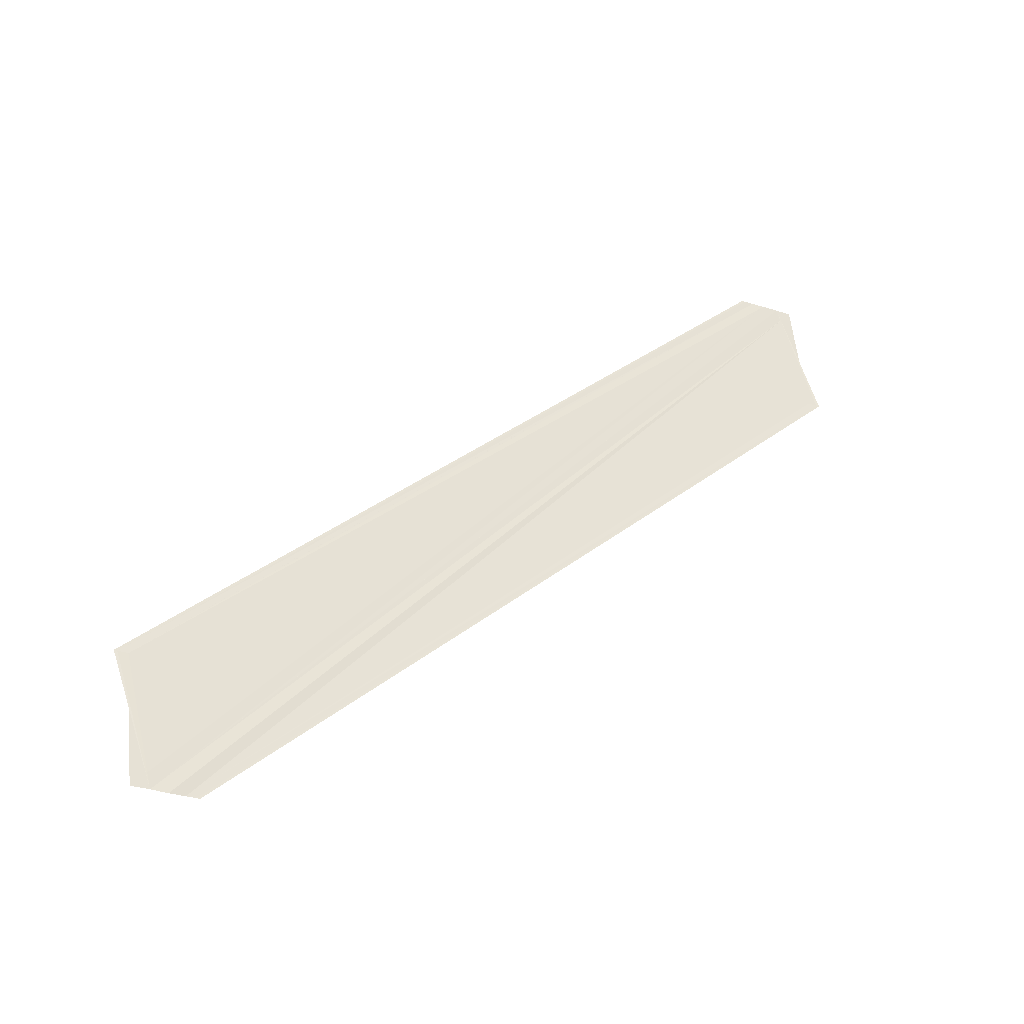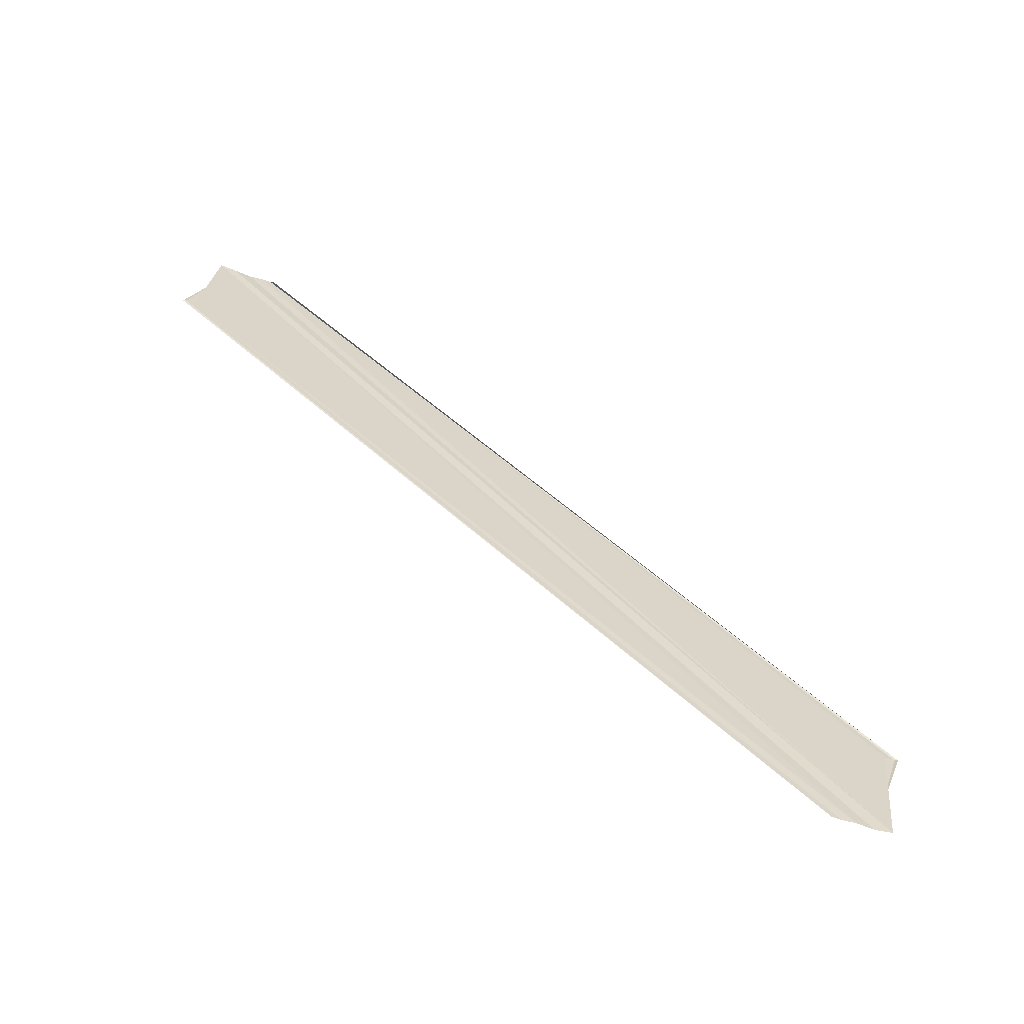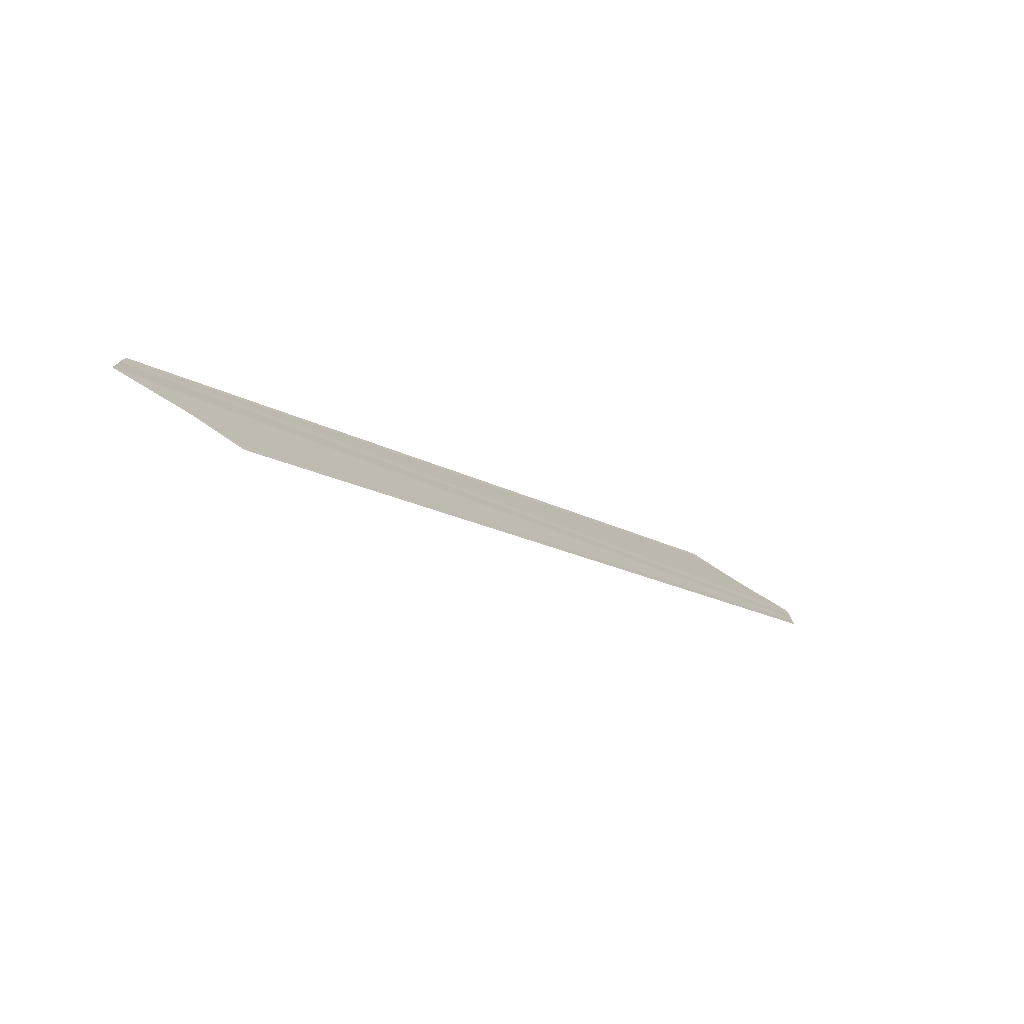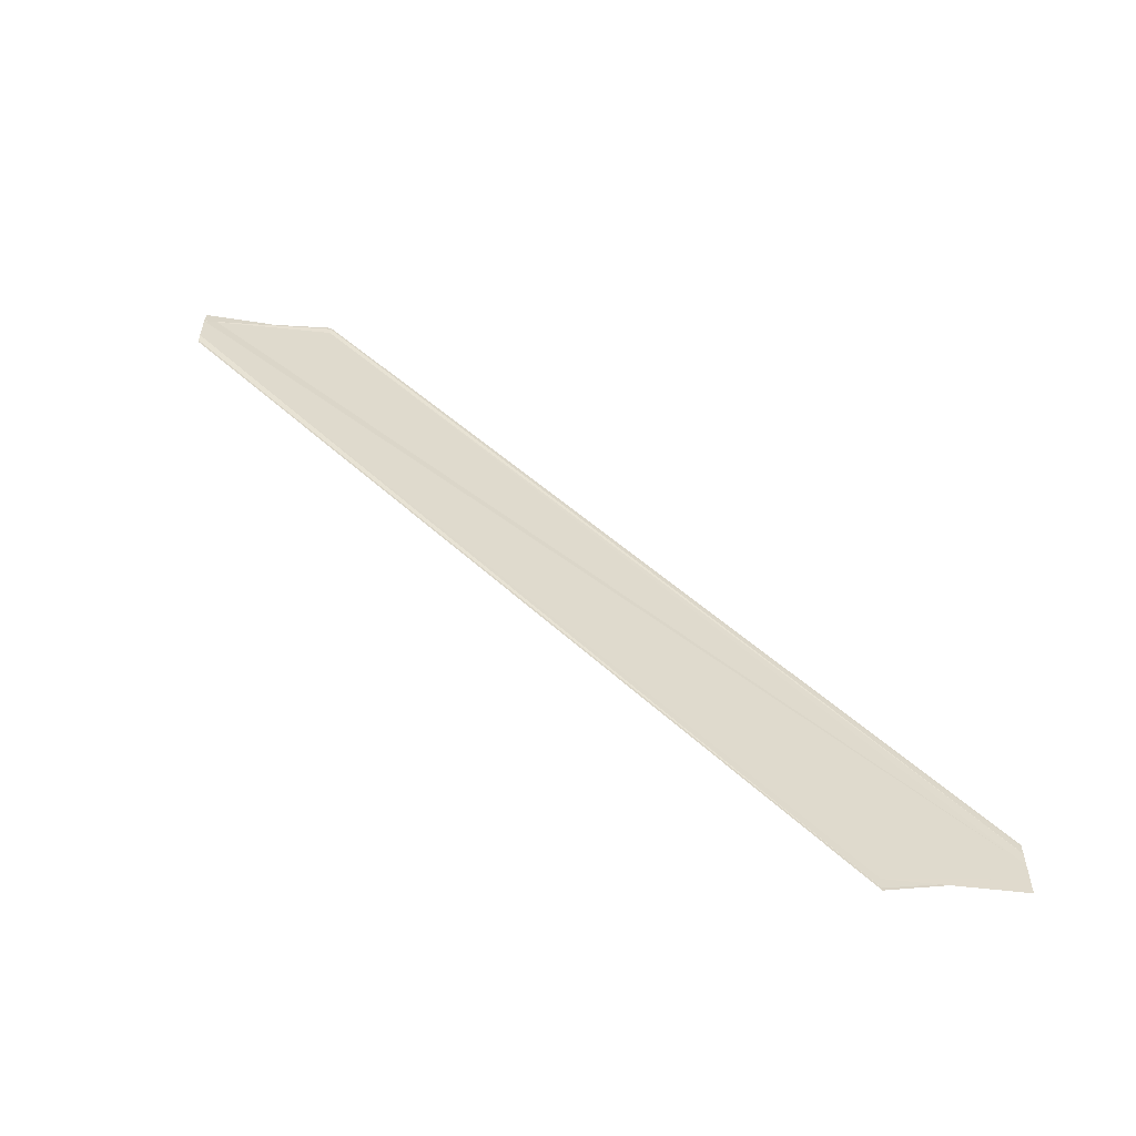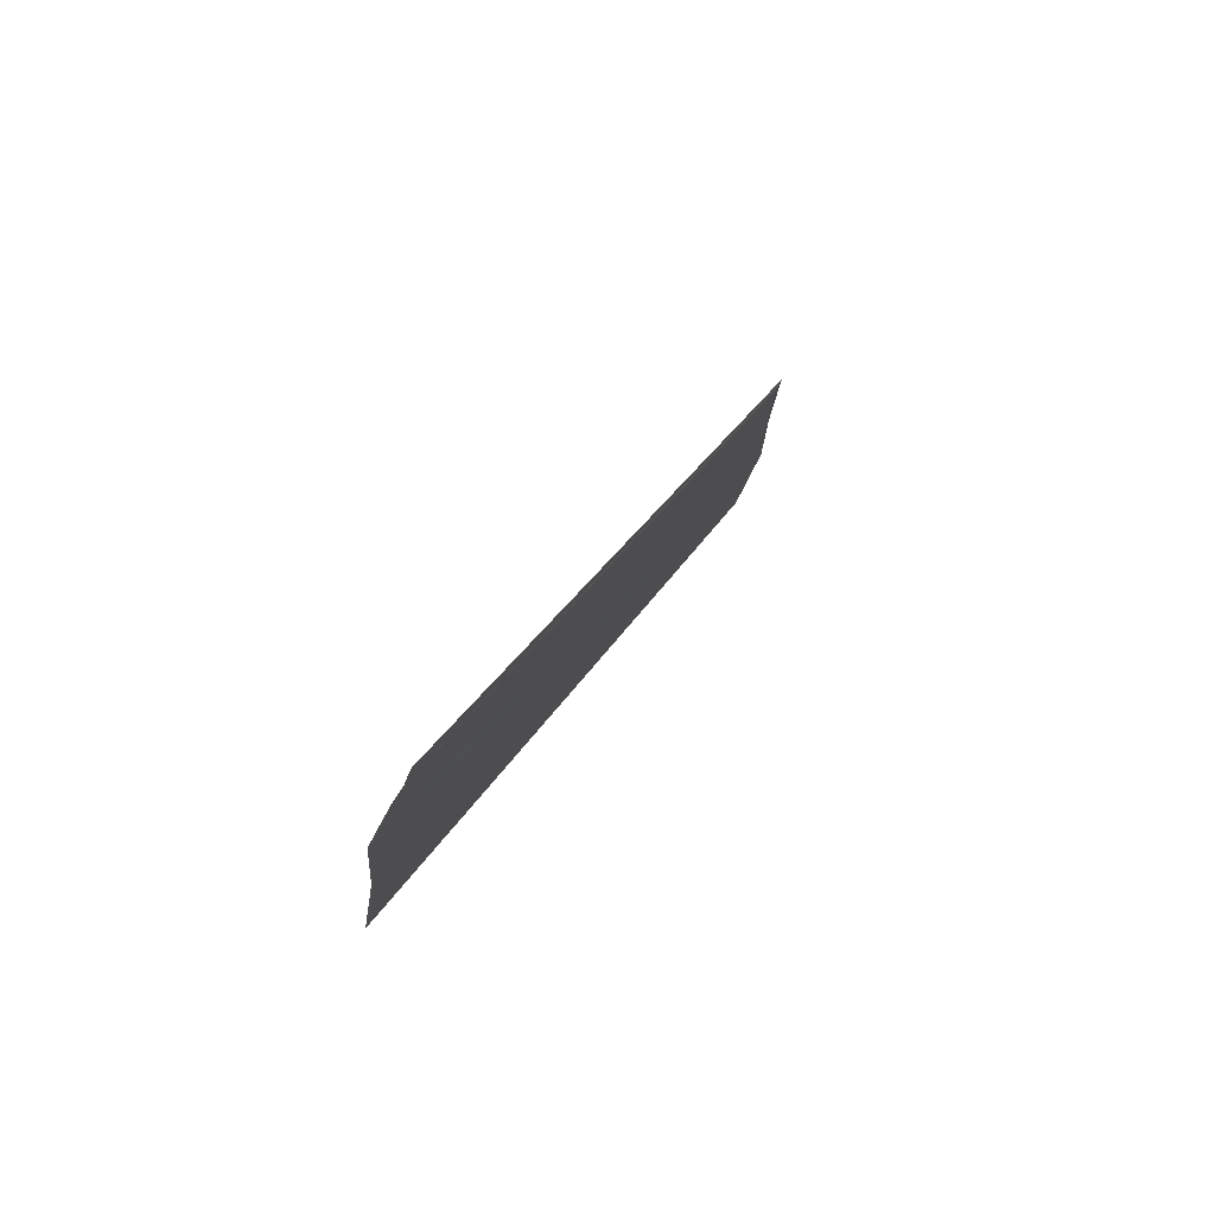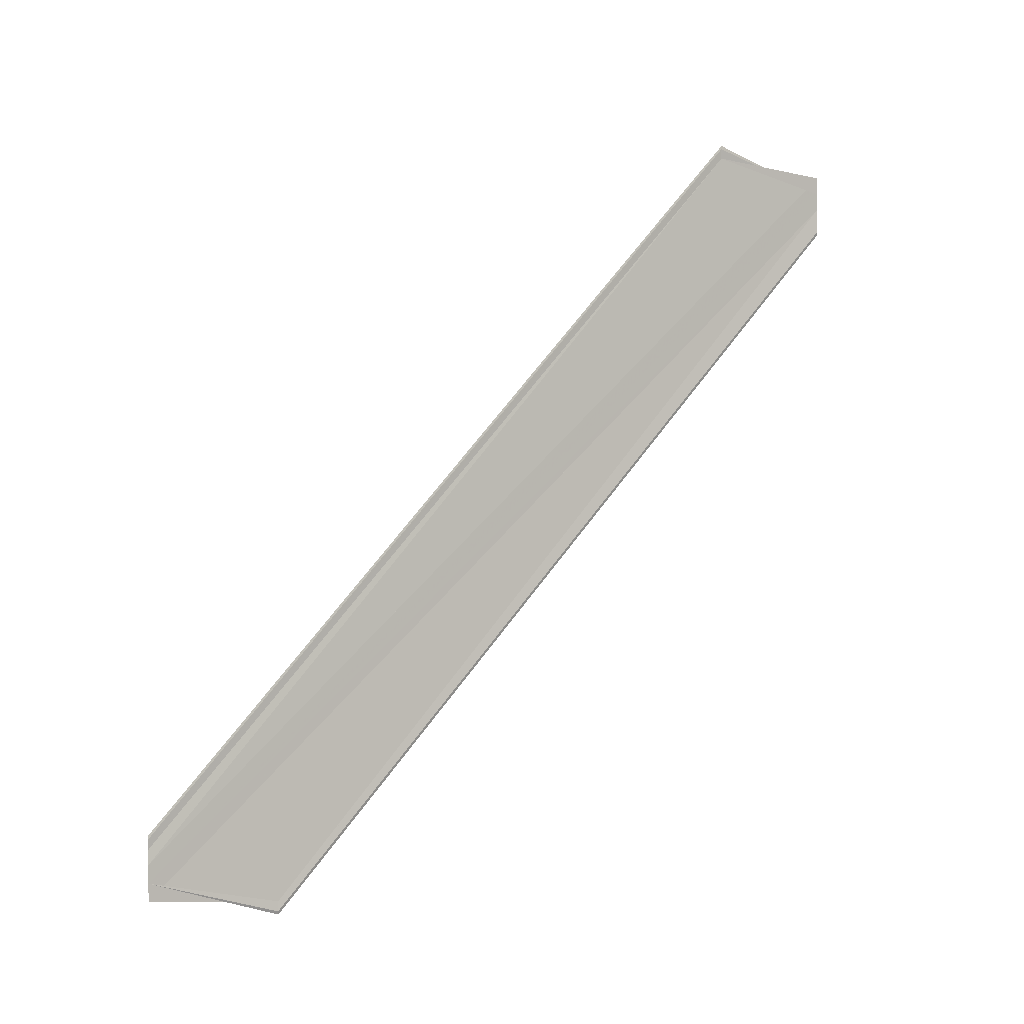
<metadata>
{"format":"obj","ext":"obj","renderer":"f3d","projection":"perspective","resolution":1024,"background":"white","views":[{"elev":-35.0,"azim":-113.4,"up":"+Y"},{"elev":-62.7,"azim":70.2,"up":"+Y"},{"elev":-78.5,"azim":59.5,"up":"+Z"},{"elev":-57.8,"azim":-102.8,"up":"+Z"},{"elev":69.1,"azim":26.8,"up":"+Y"},{"elev":3.3,"azim":61.3,"up":"+Z"}]}
</metadata>
<code>
o 17079
v 2205 1866 9.857
v 2205 1866 9.855
v 2205 1866 9.804
v 2205 1866 9.858
v 2205 1866 9.86
v 2205 1866 9.86
v 2205 1866 9.859
v 2205 1866 9.86
v 2205 1866 9.86
v 2205 1866 9.857
v 2205 1866 9.859
v 2205 1866 9.859
v 2205 1866 9.806
v 2205 1866 9.86
v 2205 1866 9.86
v 2205 1866 9.807
v 2205 1866 9.86
v 2205 1866 9.807
v 2205 1866 9.858
v 2205 1866 9.805
v 2205 1866 9.855
v 2205 1866 9.802
v 2205 1866 9.801
v 2205 1866 9.802
v 2205 1866 9.804
v 2205 1866 9.801
v 2205 1866 9.854
v 2205 1866 9.853
v 2205 1866 9.853
v 2205 1866 9.8
v 2205 1866 9.853
v 2205 1866 9.8
v 2205 1866 9.804
v 2205 1866 9.8
v 2205 1866 9.801
v 2205 1866 9.8
v 2205 1866 9.8
v 2205 1866 9.804
v 2205 1866 9.801
v 2205 1866 9.8
v 2205 1866 9.853
v 2205 1866 9.853
v 2205 1866 9.853
v 2205 1866 9.854
v 2205 1866 9.854
v 2205 1866 9.801
v 2205 1866 9.802
v 2205 1866 9.855
v 2205 1866 9.857
v 2205 1866 9.857
v 2205 1866 9.804
v 2205 1866 9.805
v 2205 1866 9.858
v 2205 1866 9.859
v 2205 1866 9.858
v 2205 1866 9.857
v 2205 1866 9.859
v 2205 1866 9.806
v 2205 1866 9.807
v 2205 1866 9.86
v 2205 1866 9.86
v 2205 1866 9.86
v 2205 1866 9.807
f 1 2 3
f 1 4 3
f 1 5 6
f 1 5 7
f 1 8 9
f 10 11 9
f 12 4 13
f 12 14 13
f 15 14 16
f 16 17 18
f 13 17 18
f 13 19 20
f 3 19 20
f 3 21 22
f 23 21 22
f 3 24 23
f 25 26 24
f 27 2 23
f 27 28 23
f 29 28 30
f 23 31 32
f 30 31 32
f 33 34 32
f 33 35 32
f 33 36 37
f 38 36 39
f 40 41 37
f 42 43 40
f 42 44 40
f 40 45 46
f 47 45 46
f 48 44 47
f 48 49 47
f 47 50 51
f 52 50 51
f 53 49 52
f 53 54 52
f 49 54 55
f 56 55 57
f 52 11 58
f 59 11 58
f 60 54 59
f 60 61 59
f 59 62 63

</code>
